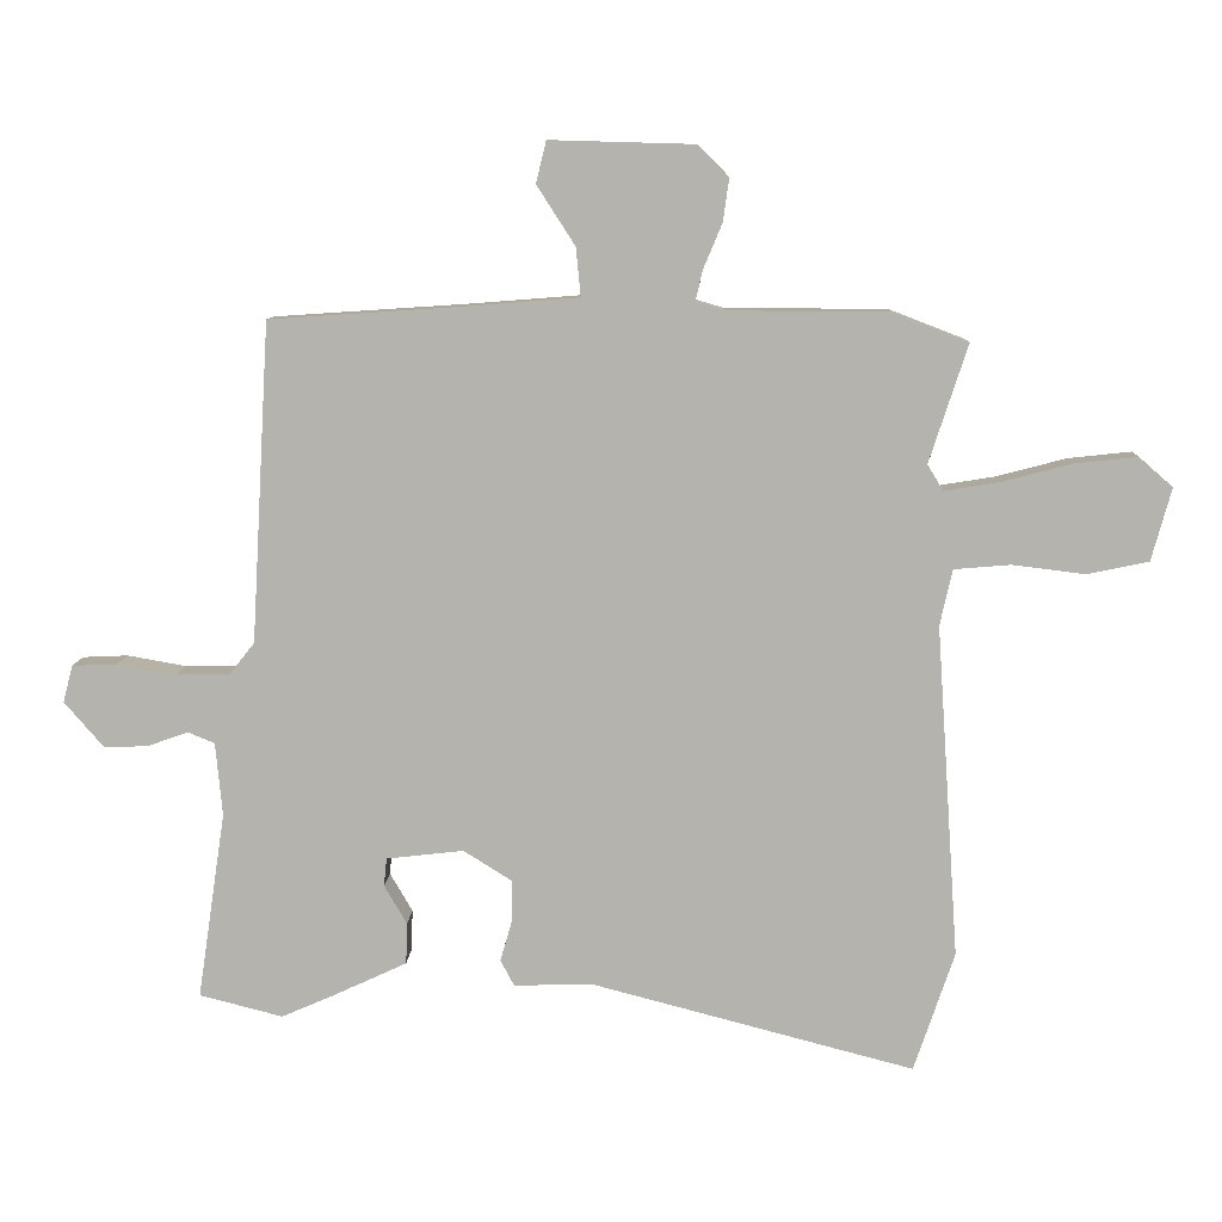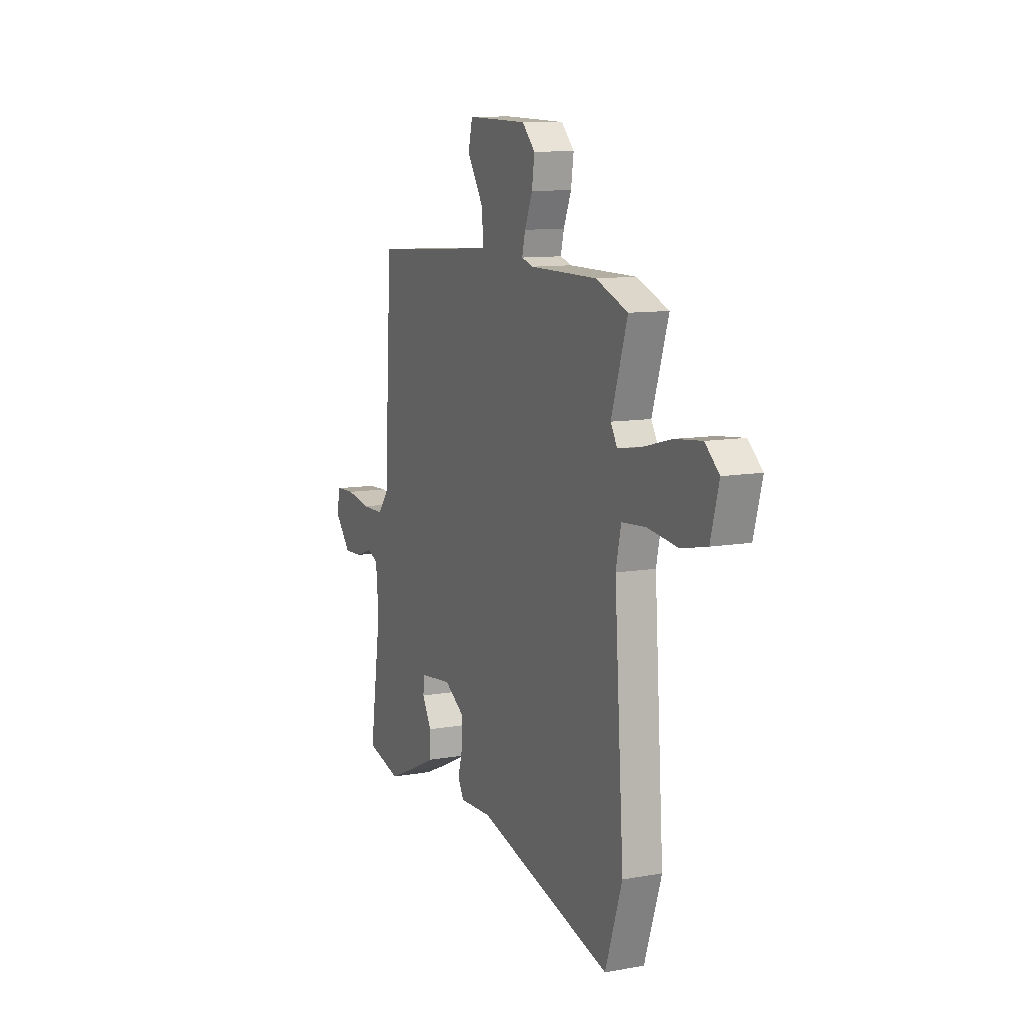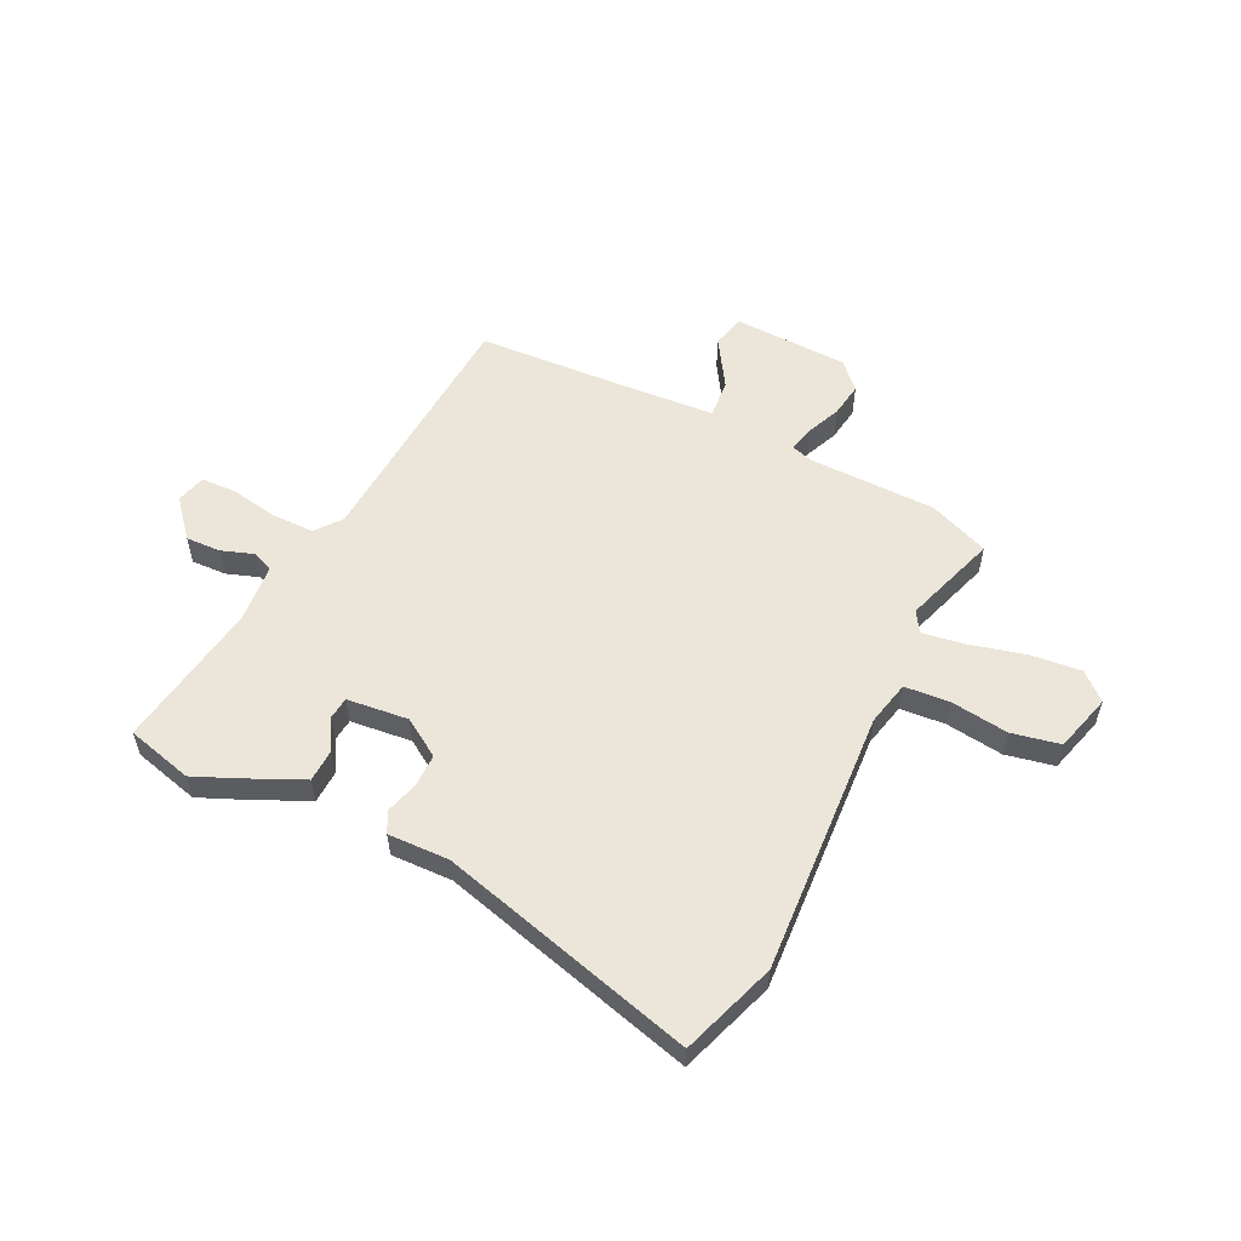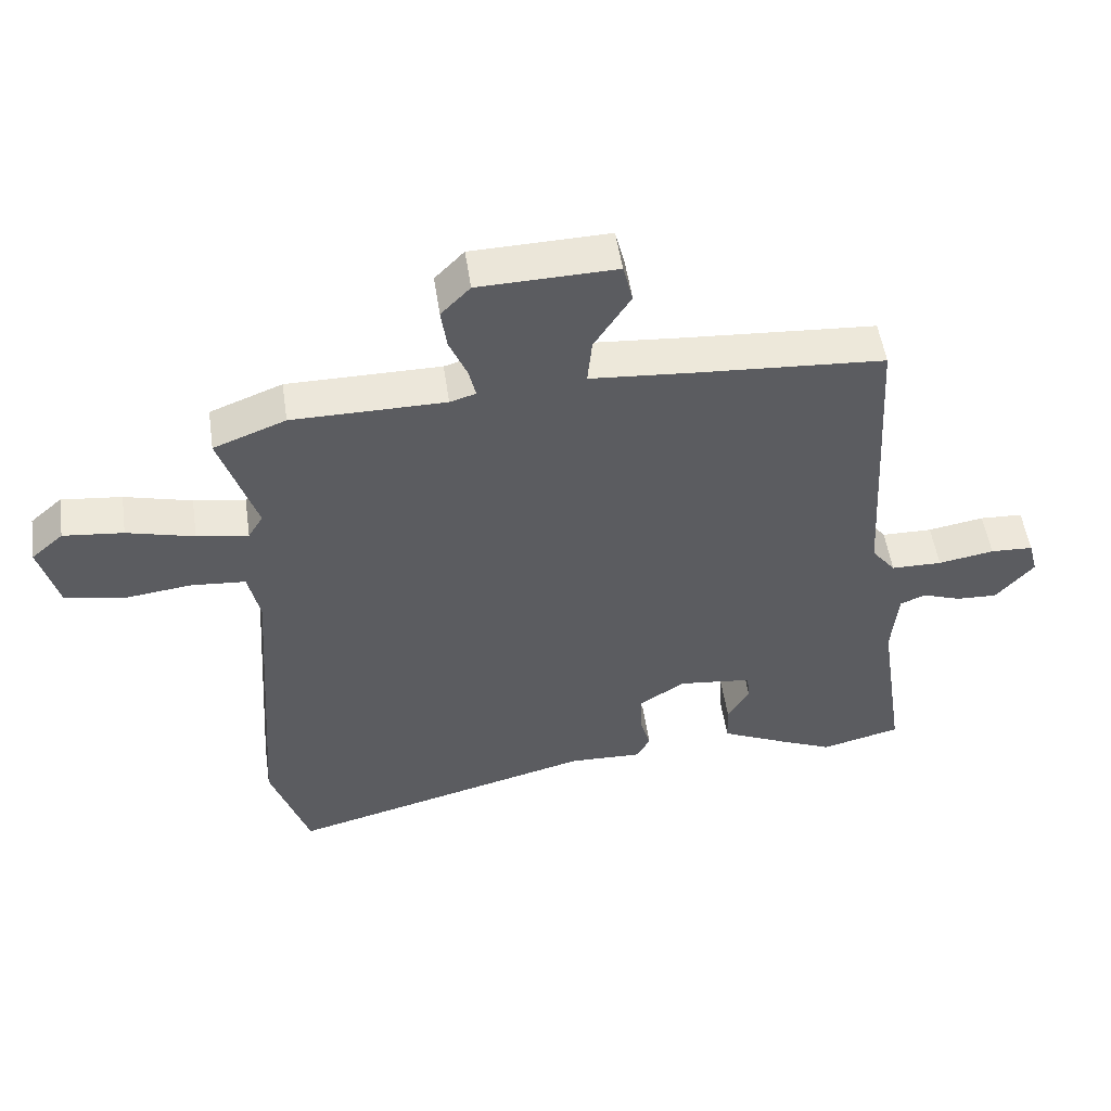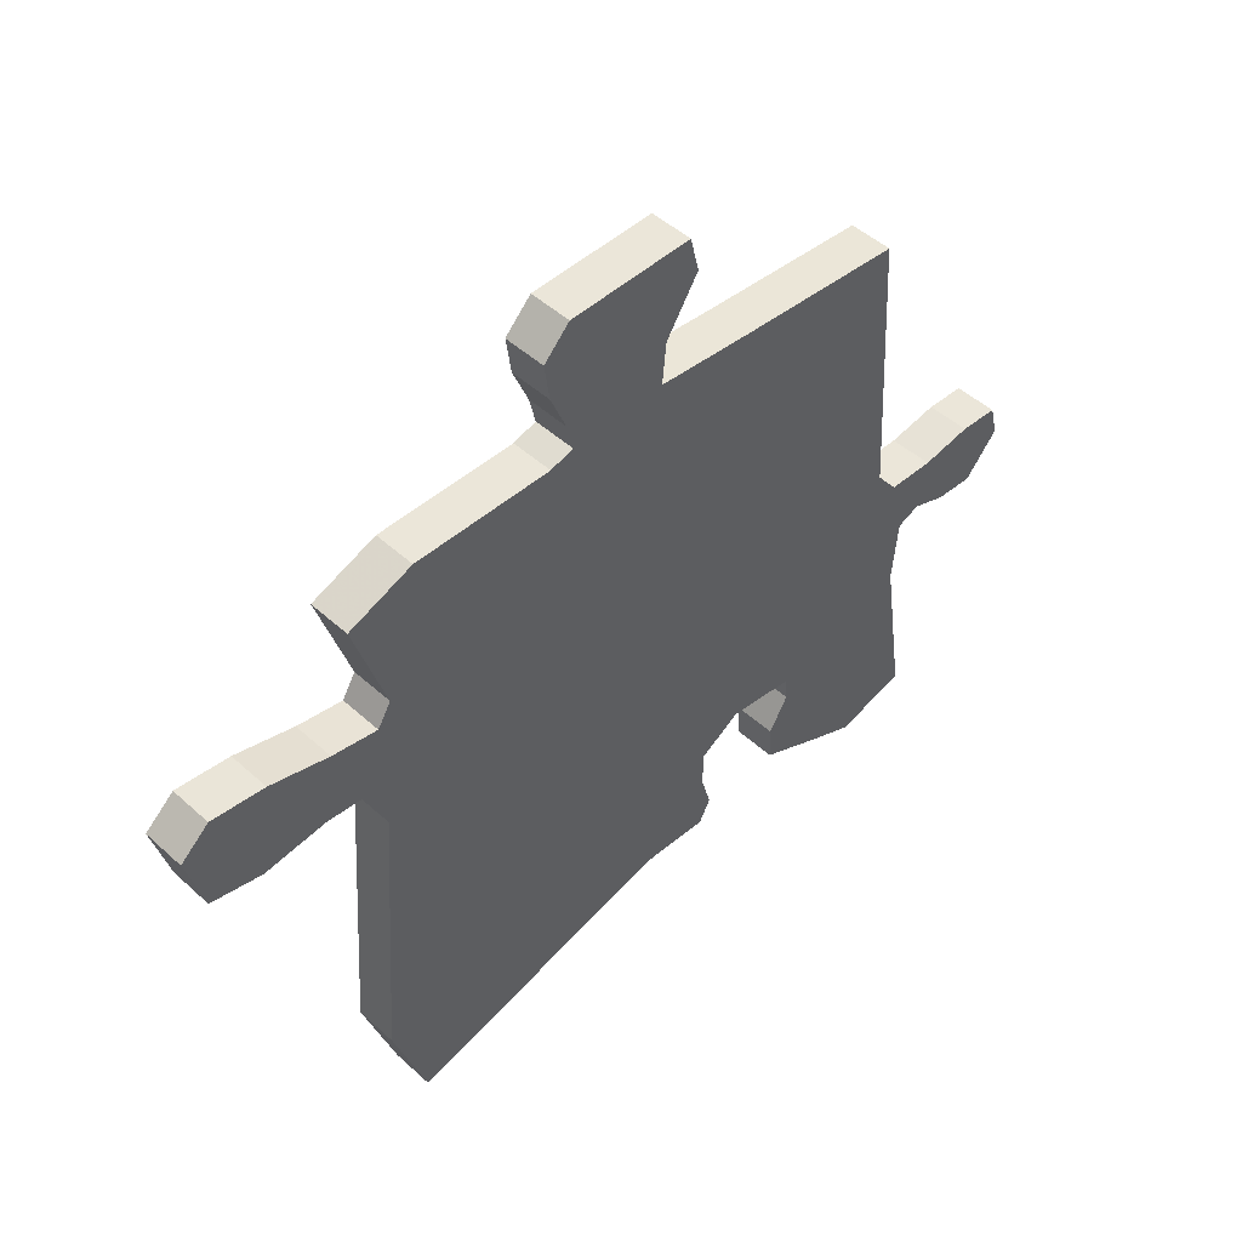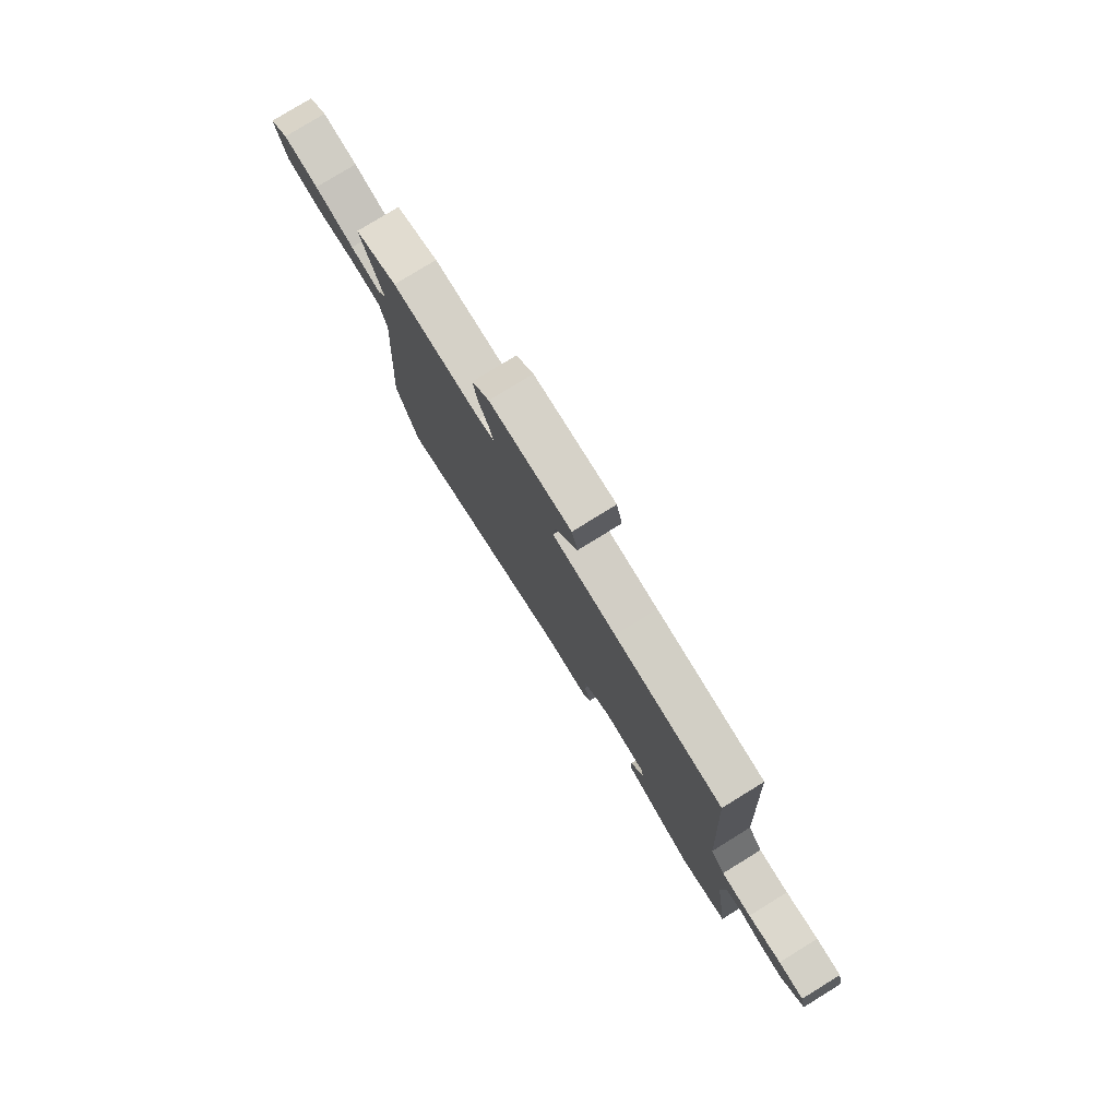
<metadata>
{"format":"obj","ext":"obj","renderer":"f3d","projection":"perspective","resolution":1024,"background":"white","views":[{"elev":9.4,"azim":-177.5,"up":"+Z"},{"elev":10.5,"azim":-114.0,"up":"+Z"},{"elev":56.2,"azim":-153.6,"up":"+Y"},{"elev":52.2,"azim":-8.3,"up":"+Z"},{"elev":47.6,"azim":-44.4,"up":"+Z"},{"elev":79.0,"azim":58.4,"up":"+Z"}]}
</metadata>
<code>
v -0.474 0.07 -0.578
v -0.533 0.07 -0.403
v -0.5 0.07 0.082
v -0.518 0.07 0.164
v -0.601 0.07 0.171
v -0.707 0.07 0.158
v -0.796 0.07 0.177
v -0.825 0.07 0.283
v -0.776 0.07 0.326
v -0.684 0.07 0.316
v -0.581 0.07 0.289
v -0.502 0.07 0.276
v -0.479 0.07 0.314
v -0.535 0.07 0.486
v -0.424 0.07 0.529
v -0.189 0.07 0.53
v -0.149 0.07 0.542
v -0.16 0.07 0.588
v -0.187 0.07 0.652
v -0.196 0.07 0.715
v -0.151 0.07 0.761
v 0.06 0.07 0.767
v 0.075 0.07 0.706
v 0.019 0.07 0.619
v 0.012 0.07 0.548
v 0.177 0.07 0.535
v 0.459 0.07 0.516
v 0.486 0.07 0.05
v 0.523 0.07 0.003
v 0.601 0.07 0.002
v 0.687 0.07 0.017
v 0.753 0.07 0.014
v 0.767 0.07 -0.04
v 0.709 0.07 -0.107
v 0.645 0.07 -0.104
v 0.586 0.07 -0.083
v 0.547 0.07 -0.099
v 0.537 0.07 -0.206
v 0.578 0.07 -0.48
v 0.456 0.07 -0.511
v 0.378 0.07 -0.477
v 0.271 0.07 -0.427
v 0.269 0.07 -0.367
v 0.302 0.07 -0.31
v 0.298 0.07 -0.269
v 0.185 0.07 -0.256
v 0.115 0.07 -0.3
v 0.115 0.07 -0.362
v 0.132 0.07 -0.421
v 0.112 0.07 -0.459
v -0.001 0.07 -0.455
v -0.474 0 -0.578
v -0.533 0 -0.403
v -0.5 0 0.082
v -0.518 0 0.164
v -0.601 0 0.171
v -0.707 0 0.158
v -0.796 0 0.177
v -0.825 0 0.283
v -0.776 0 0.326
v -0.684 0 0.316
v -0.581 0 0.289
v -0.502 0 0.276
v -0.479 0 0.314
v -0.535 0 0.486
v -0.424 0 0.529
v -0.189 0 0.53
v -0.149 0 0.542
v -0.16 0 0.588
v -0.187 0 0.652
v -0.196 0 0.715
v -0.151 0 0.761
v 0.06 0 0.767
v 0.075 0 0.706
v 0.019 0 0.619
v 0.012 0 0.548
v 0.177 0 0.535
v 0.459 0 0.516
v 0.486 0 0.05
v 0.523 0 0.003
v 0.601 0 0.002
v 0.687 0 0.017
v 0.753 0 0.014
v 0.767 0 -0.04
v 0.709 0 -0.107
v 0.645 0 -0.104
v 0.586 0 -0.083
v 0.547 0 -0.099
v 0.537 0 -0.206
v 0.578 0 -0.48
v 0.456 0 -0.511
v 0.378 0 -0.477
v 0.271 0 -0.427
v 0.269 0 -0.367
v 0.302 0 -0.31
v 0.298 0 -0.269
v 0.185 0 -0.256
v 0.115 0 -0.3
v 0.115 0 -0.362
v 0.132 0 -0.421
v 0.112 0 -0.459
v -0.001 0 -0.455
f 48 49 50 51
f 47 48 51 1
f 46 47 1 2
f 41 42 43 44
f 41 44 45
f 38 39 40 41
f 37 38 41 45
f 33 34 35 36
f 31 32 33 36
f 30 31 36 37
f 29 30 37 45
f 26 27 28
f 25 26 28
f 25 28 29 45
f 21 22 23 24
f 21 24 25
f 18 19 20 21
f 17 18 21 25
f 16 17 25 45
f 13 14 15 16
f 12 13 16 45
f 8 9 10 11
f 5 6 7 8
f 4 5 8 11
f 46 2 3
f 46 3 4
f 12 45 46
f 4 11 12 46
f 102 101 100 99
f 52 102 99 98
f 53 52 98 97
f 95 94 93 92
f 96 95 92
f 92 91 90 89
f 96 92 89 88
f 87 86 85 84
f 87 84 83 82
f 88 87 82 81
f 96 88 81 80
f 79 78 77
f 79 77 76
f 96 80 79 76
f 75 74 73 72
f 76 75 72
f 72 71 70 69
f 76 72 69 68
f 96 76 68 67
f 67 66 65 64
f 96 67 64 63
f 62 61 60 59
f 59 58 57 56
f 62 59 56 55
f 54 53 97
f 55 54 97
f 97 96 63
f 97 63 62 55
f 1 52 53 2
f 2 53 54 3
f 3 54 55 4
f 4 55 56 5
f 5 56 57 6
f 6 57 58 7
f 7 58 59 8
f 8 59 60 9
f 9 60 61 10
f 10 61 62 11
f 11 62 63 12
f 12 63 64 13
f 13 64 65 14
f 14 65 66 15
f 15 66 67 16
f 16 67 68 17
f 17 68 69 18
f 18 69 70 19
f 19 70 71 20
f 20 71 72 21
f 21 72 73 22
f 22 73 74 23
f 23 74 75 24
f 24 75 76 25
f 25 76 77 26
f 26 77 78 27
f 27 78 79 28
f 28 79 80 29
f 29 80 81 30
f 30 81 82 31
f 31 82 83 32
f 32 83 84 33
f 33 84 85 34
f 34 85 86 35
f 35 86 87 36
f 36 87 88 37
f 37 88 89 38
f 38 89 90 39
f 39 90 91 40
f 40 91 92 41
f 41 92 93 42
f 42 93 94 43
f 43 94 95 44
f 44 95 96 45
f 45 96 97 46
f 46 97 98 47
f 47 98 99 48
f 48 99 100 49
f 49 100 101 50
f 50 101 102 51
f 51 102 52 1

</code>
